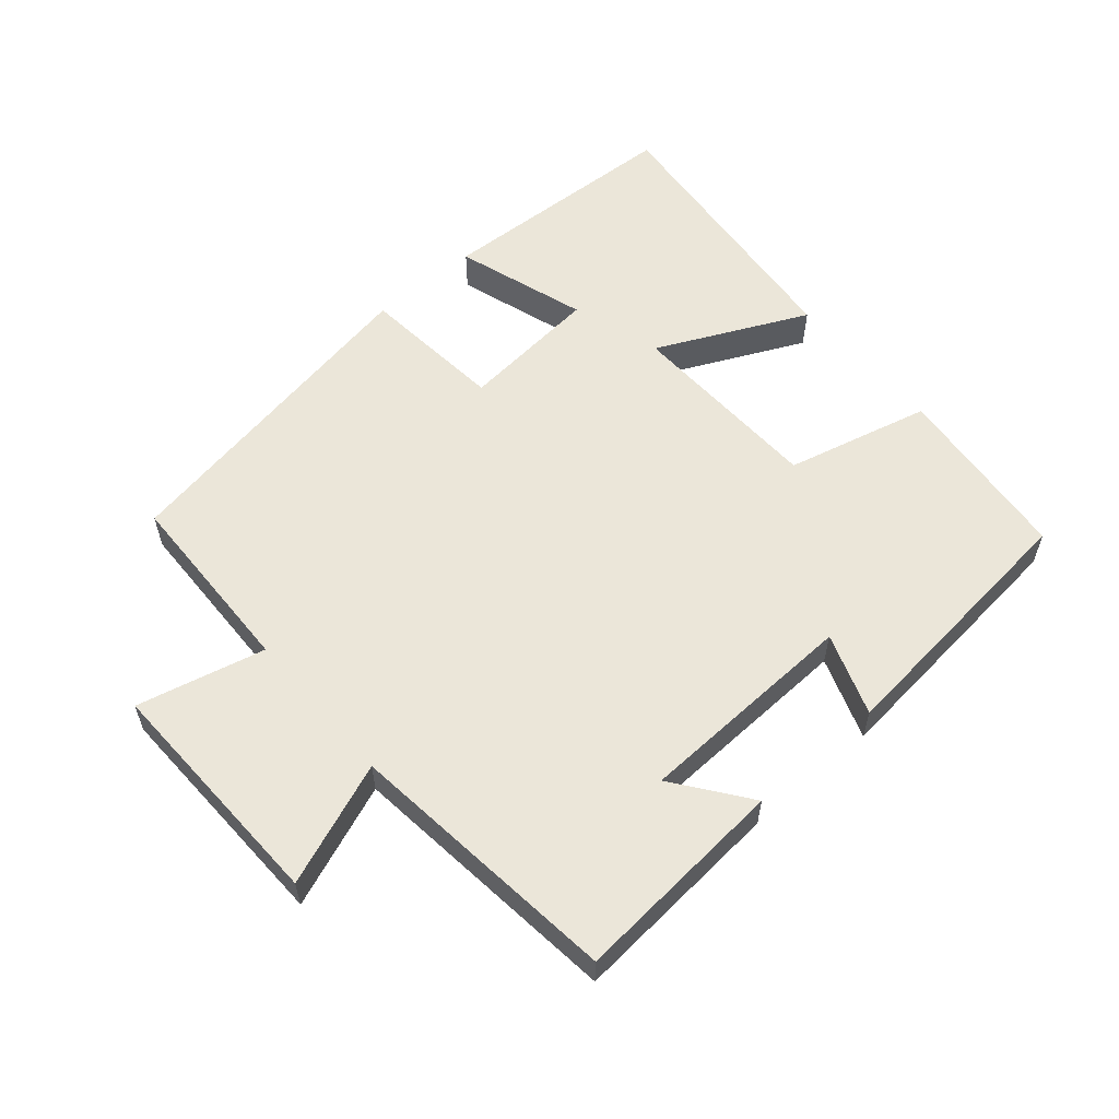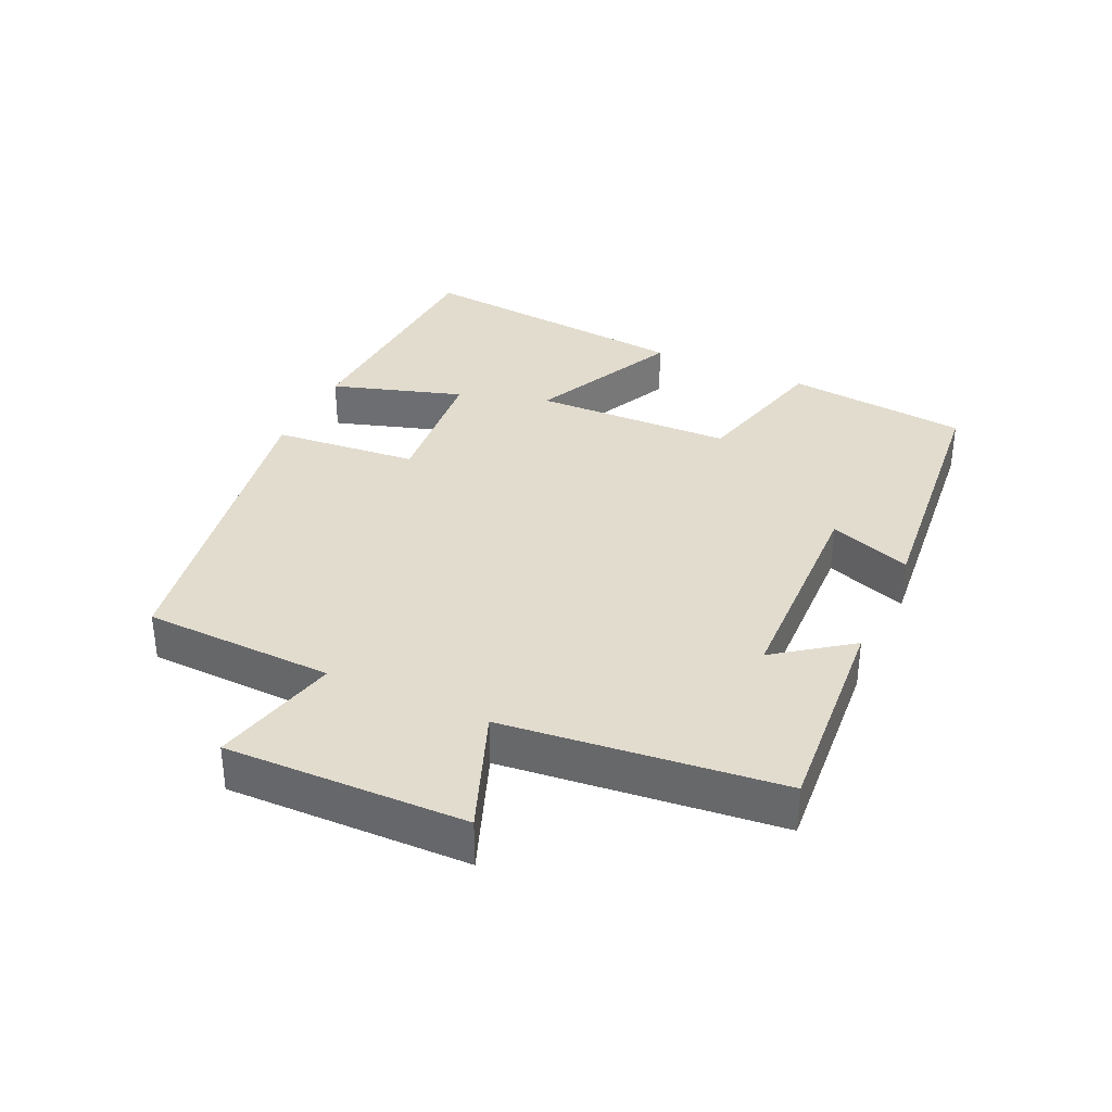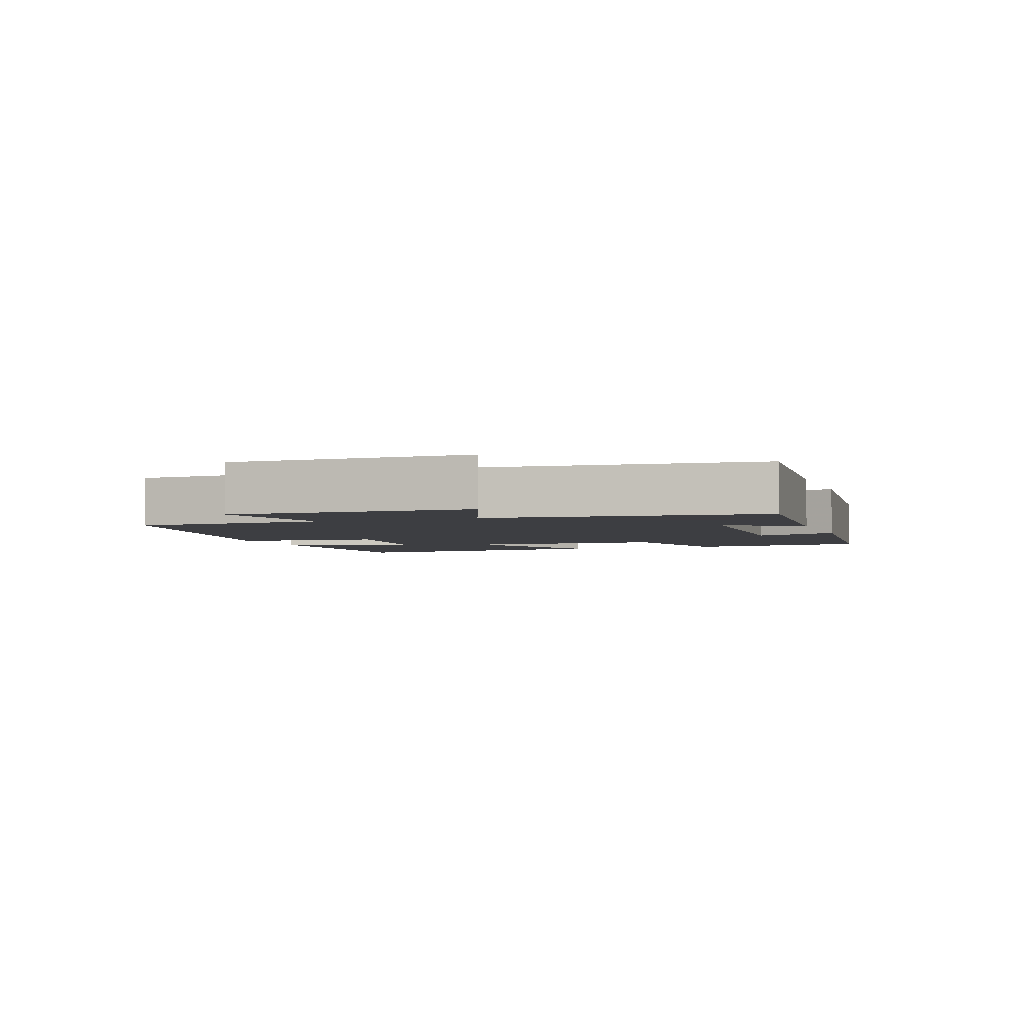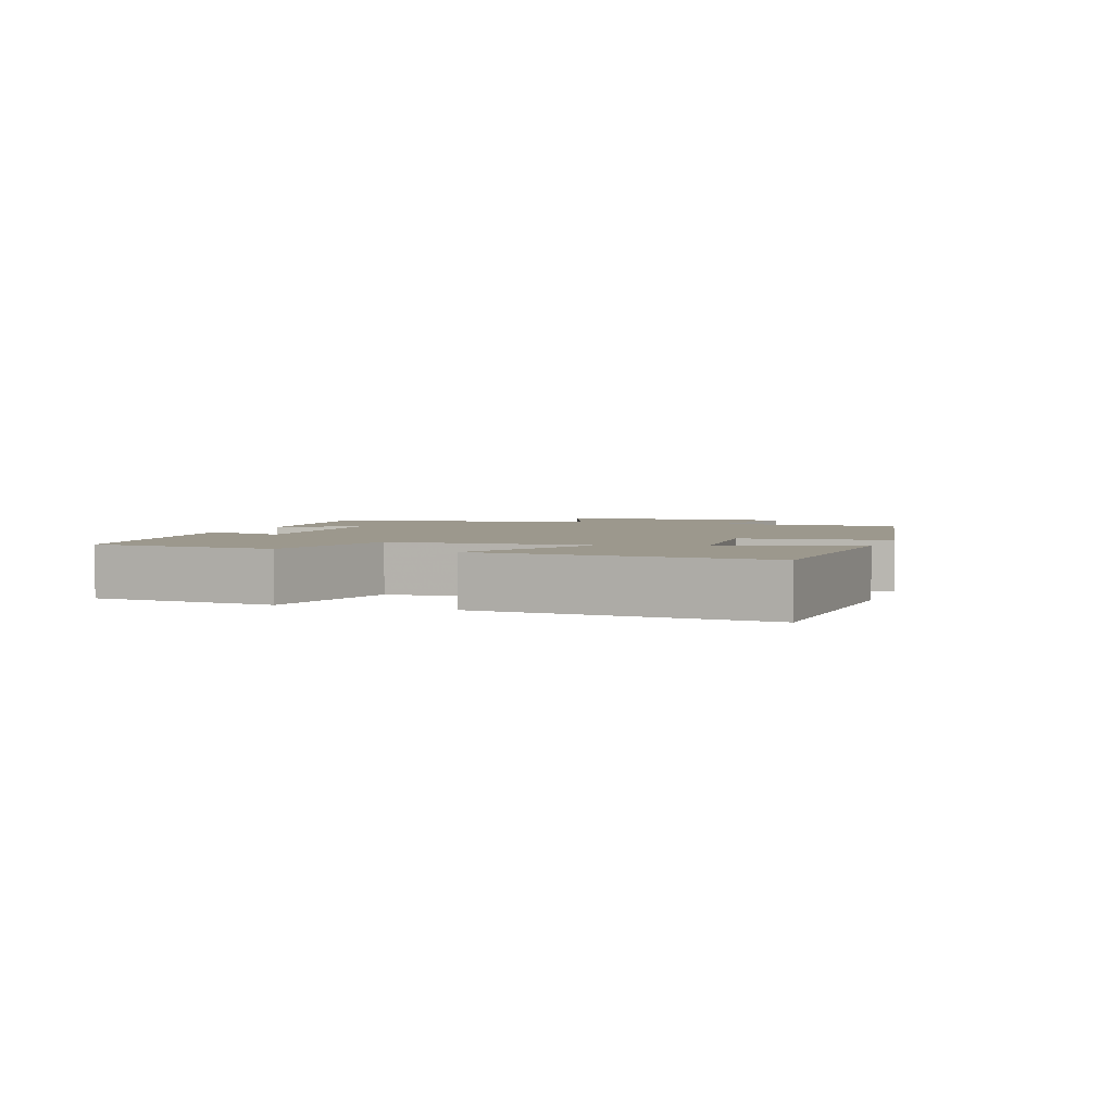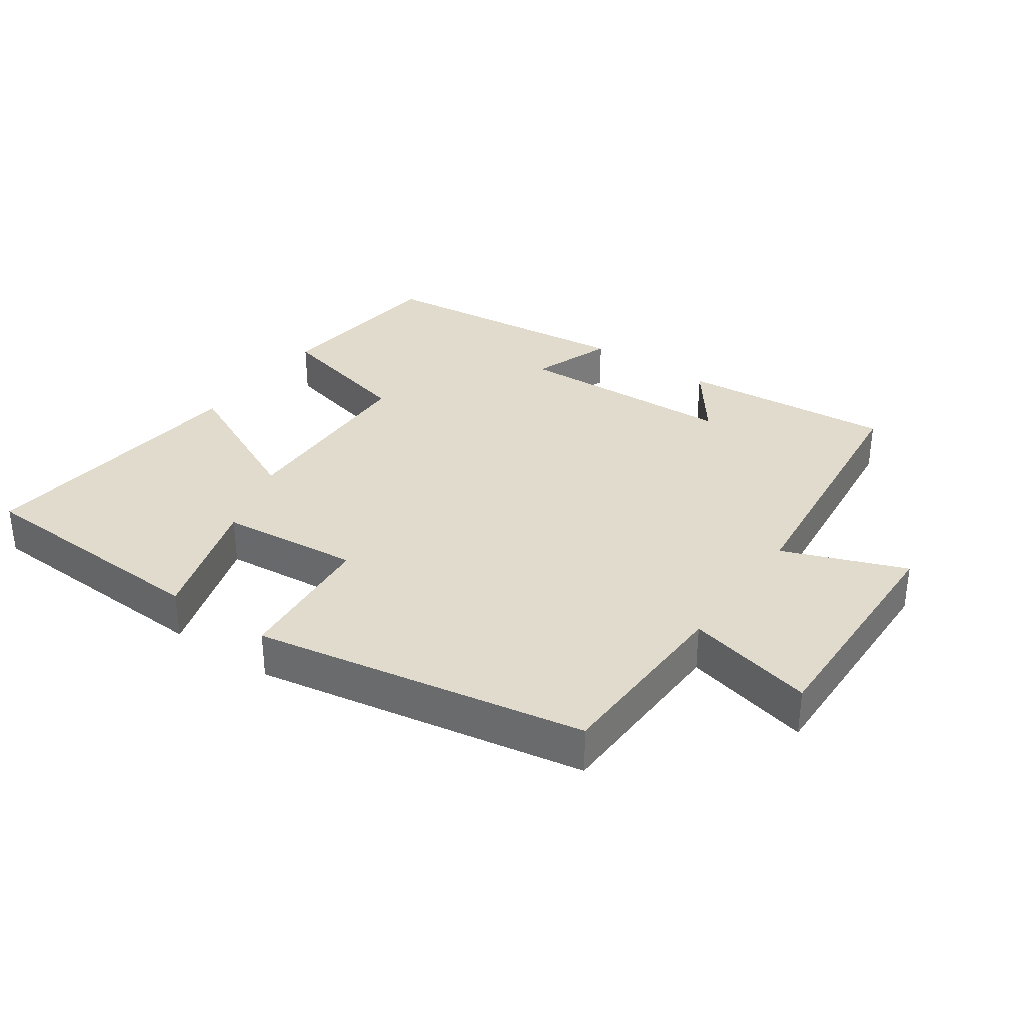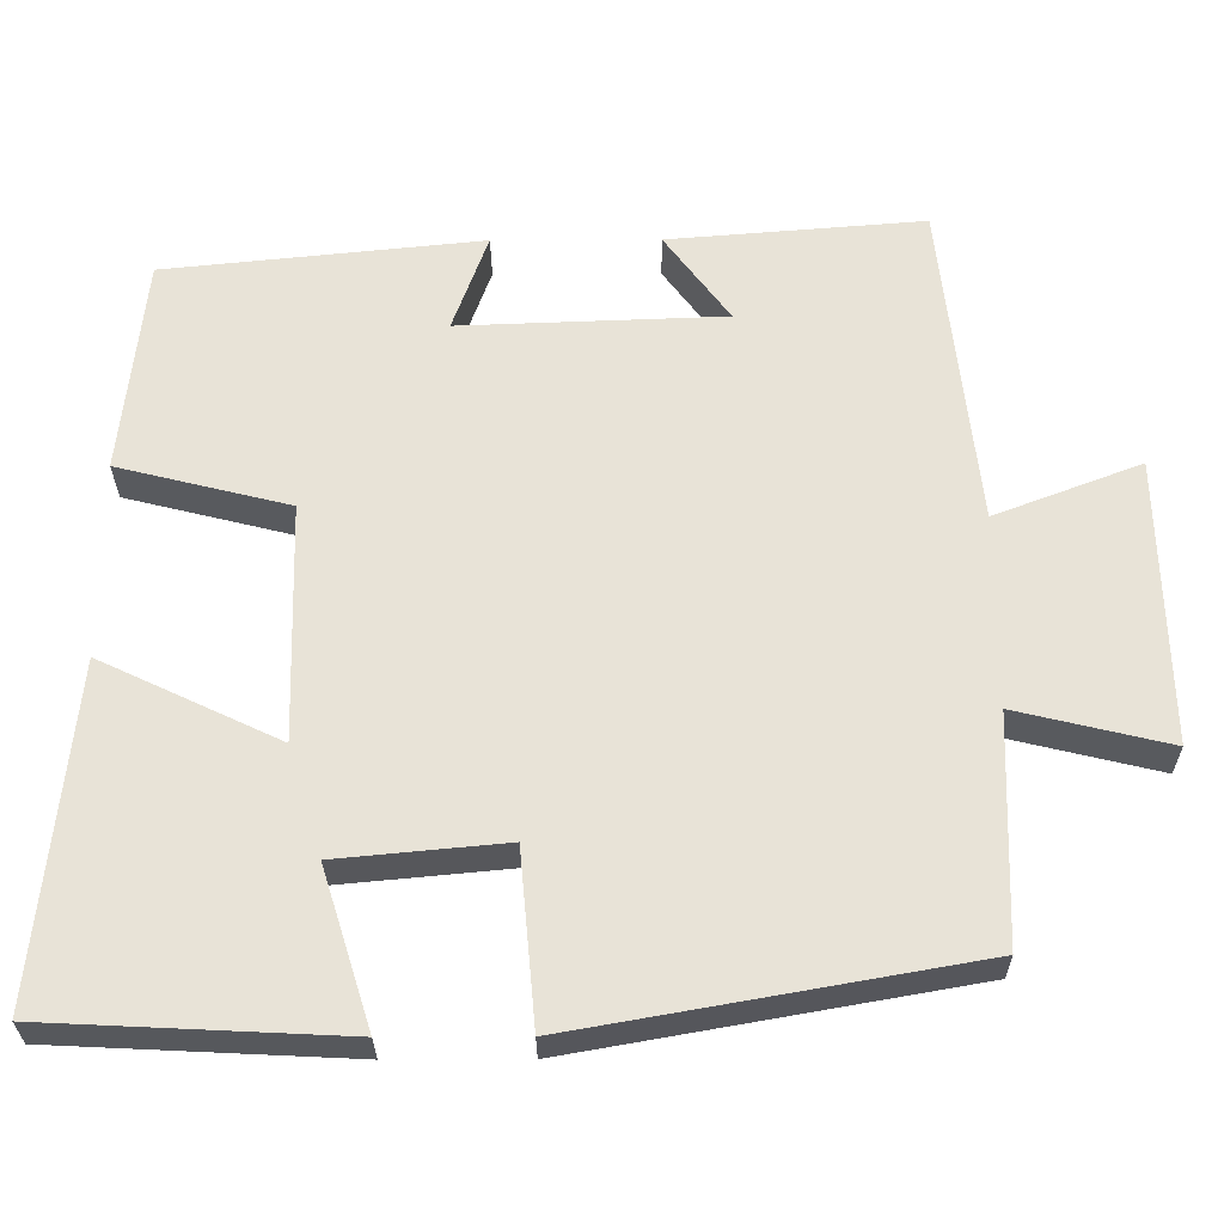
<metadata>
{"format":"obj","ext":"obj","renderer":"f3d","projection":"perspective","resolution":1024,"background":"white","views":[{"elev":57.6,"azim":-40.8,"up":"+Y"},{"elev":34.6,"azim":-65.1,"up":"+Y"},{"elev":-3.5,"azim":-70.3,"up":"+Y"},{"elev":3.0,"azim":109.1,"up":"+Y"},{"elev":33.3,"azim":-145.0,"up":"+Y"},{"elev":-28.3,"azim":-179.6,"up":"+Z"}]}
</metadata>
<code>
v 0.543 0.07 -0.482
v 0.172 0.07 -0.5
v 0.234 0.07 -0.303
v 0.024 0.07 -0.283
v 0.004 0.07 -0.5
v -0.491 0.07 -0.412
v -0.5 0.07 -0.127
v -0.691 0.07 -0.173
v -0.683 0.07 0.185
v -0.5 0.07 0.115
v -0.455 0.07 0.526
v -0.134 0.07 0.5
v -0.216 0.07 0.389
v 0.116 0.07 0.377
v 0.072 0.07 0.5
v 0.471 0.07 0.459
v 0.5 0.07 0.186
v 0.284 0.07 0.132
v 0.276 0.07 -0.166
v 0.5 0.07 -0.06
v 0.543 0 -0.482
v 0.172 0 -0.5
v 0.234 0 -0.303
v 0.024 0 -0.283
v 0.004 0 -0.5
v -0.491 0 -0.412
v -0.5 0 -0.127
v -0.691 0 -0.173
v -0.683 0 0.185
v -0.5 0 0.115
v -0.455 0 0.526
v -0.134 0 0.5
v -0.216 0 0.389
v 0.116 0 0.377
v 0.072 0 0.5
v 0.471 0 0.459
v 0.5 0 0.186
v 0.284 0 0.132
v 0.276 0 -0.166
v 0.5 0 -0.06
f 19 20 1
f 15 16 17 18
f 14 15 18
f 13 14 18 19
f 10 11 12 13
f 10 13 19
f 7 8 9 10
f 4 5 6 7
f 3 4 7 10
f 1 2 3
f 19 1 3
f 3 10 19
f 21 40 39
f 38 37 36 35
f 38 35 34
f 39 38 34 33
f 33 32 31 30
f 39 33 30
f 30 29 28 27
f 27 26 25 24
f 30 27 24 23
f 23 22 21
f 23 21 39
f 39 30 23
f 1 21 22 2
f 2 22 23 3
f 3 23 24 4
f 4 24 25 5
f 5 25 26 6
f 6 26 27 7
f 7 27 28 8
f 8 28 29 9
f 9 29 30 10
f 10 30 31 11
f 11 31 32 12
f 12 32 33 13
f 13 33 34 14
f 14 34 35 15
f 15 35 36 16
f 16 36 37 17
f 17 37 38 18
f 18 38 39 19
f 19 39 40 20
f 20 40 21 1

</code>
